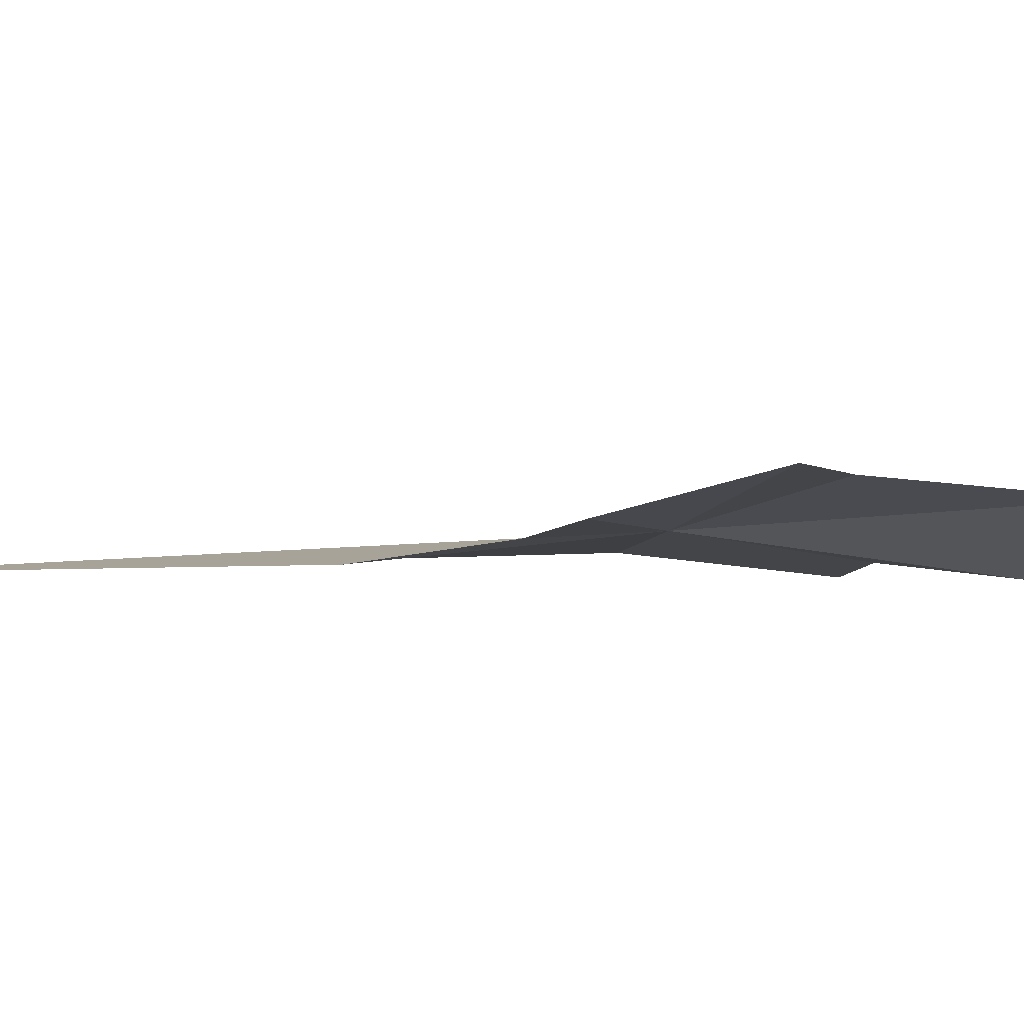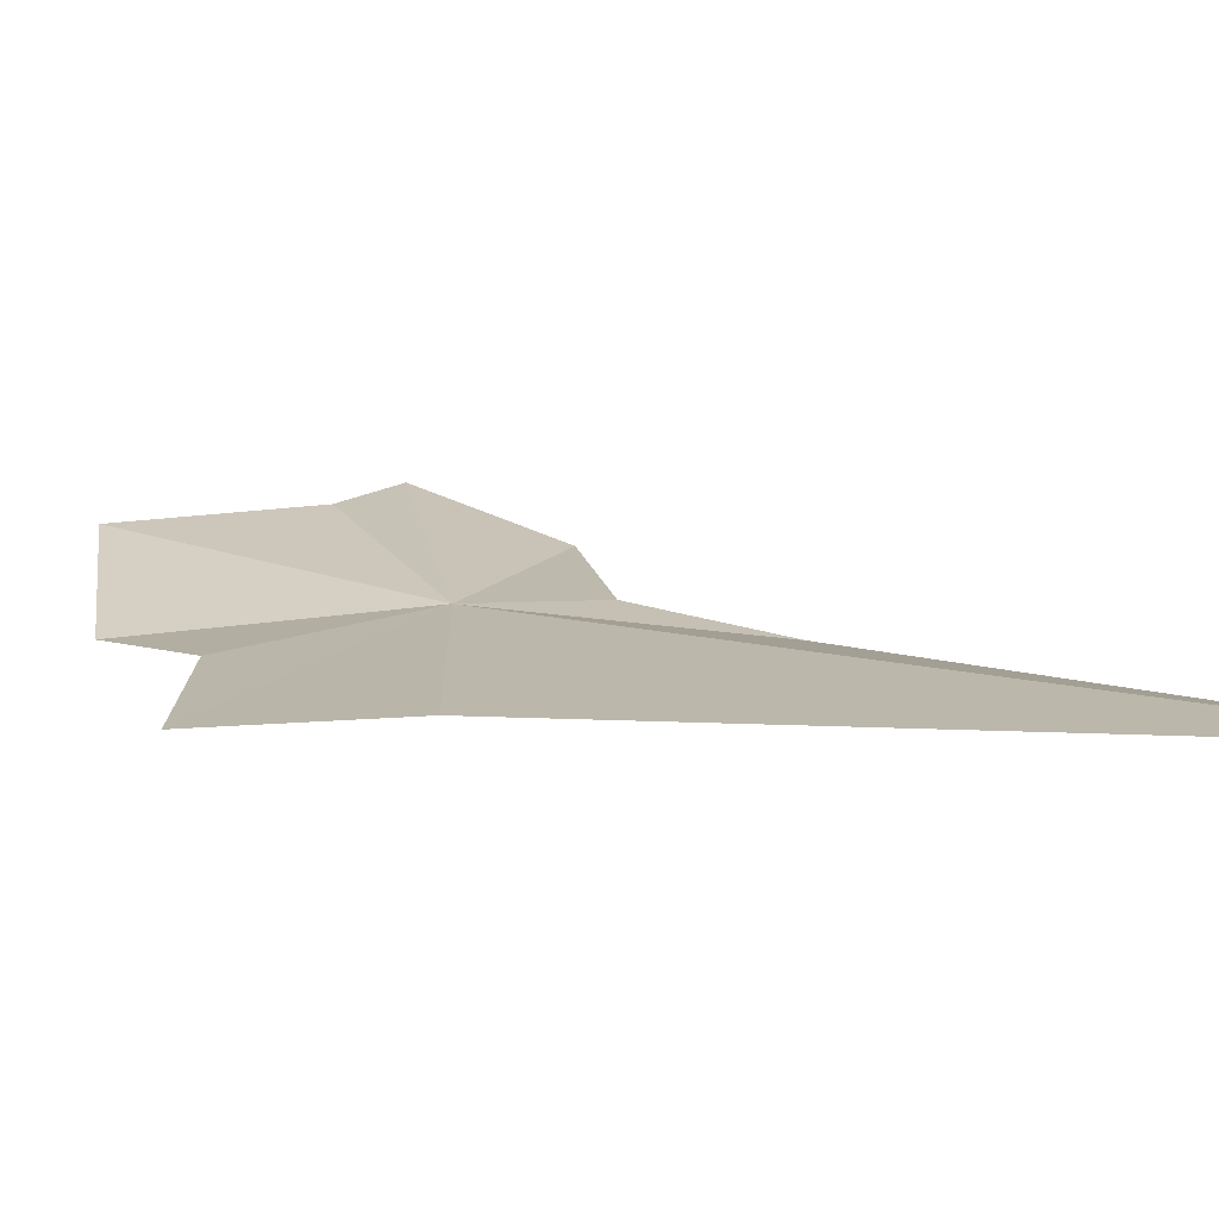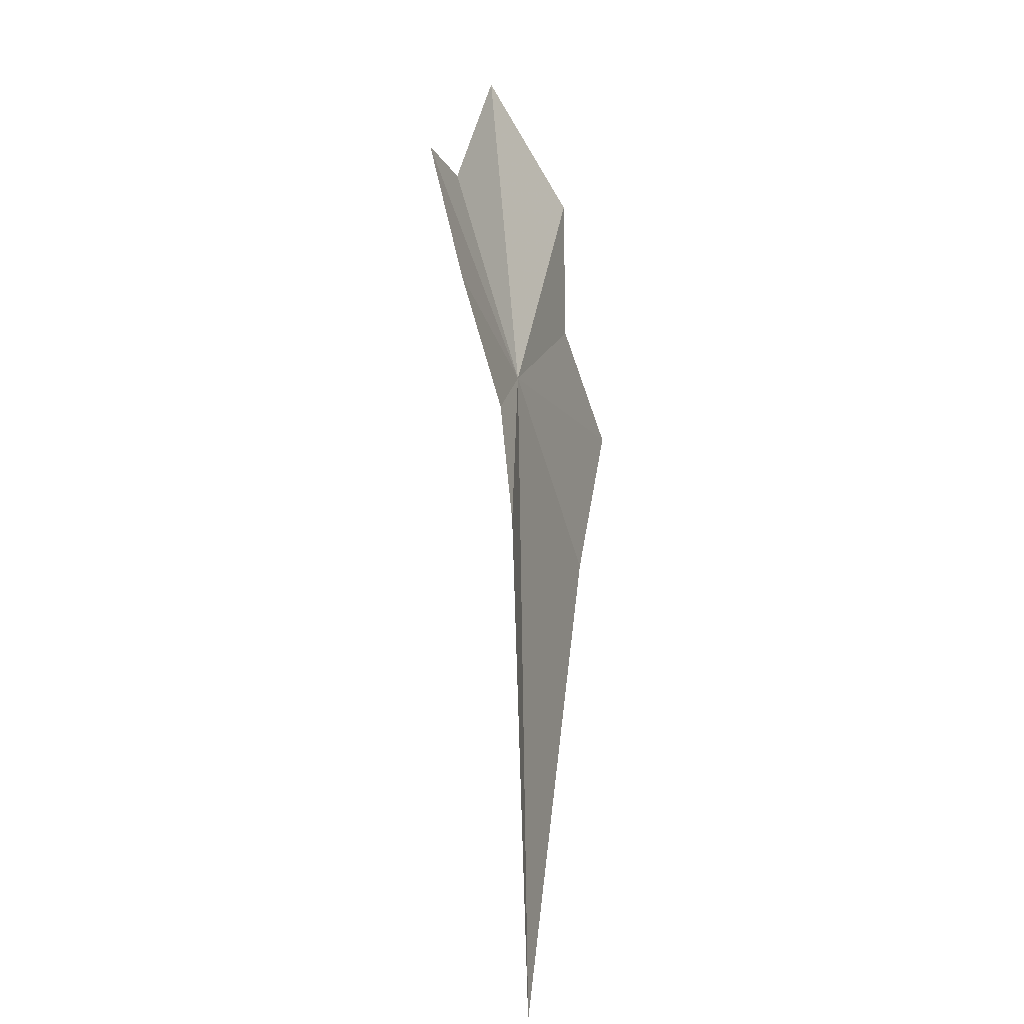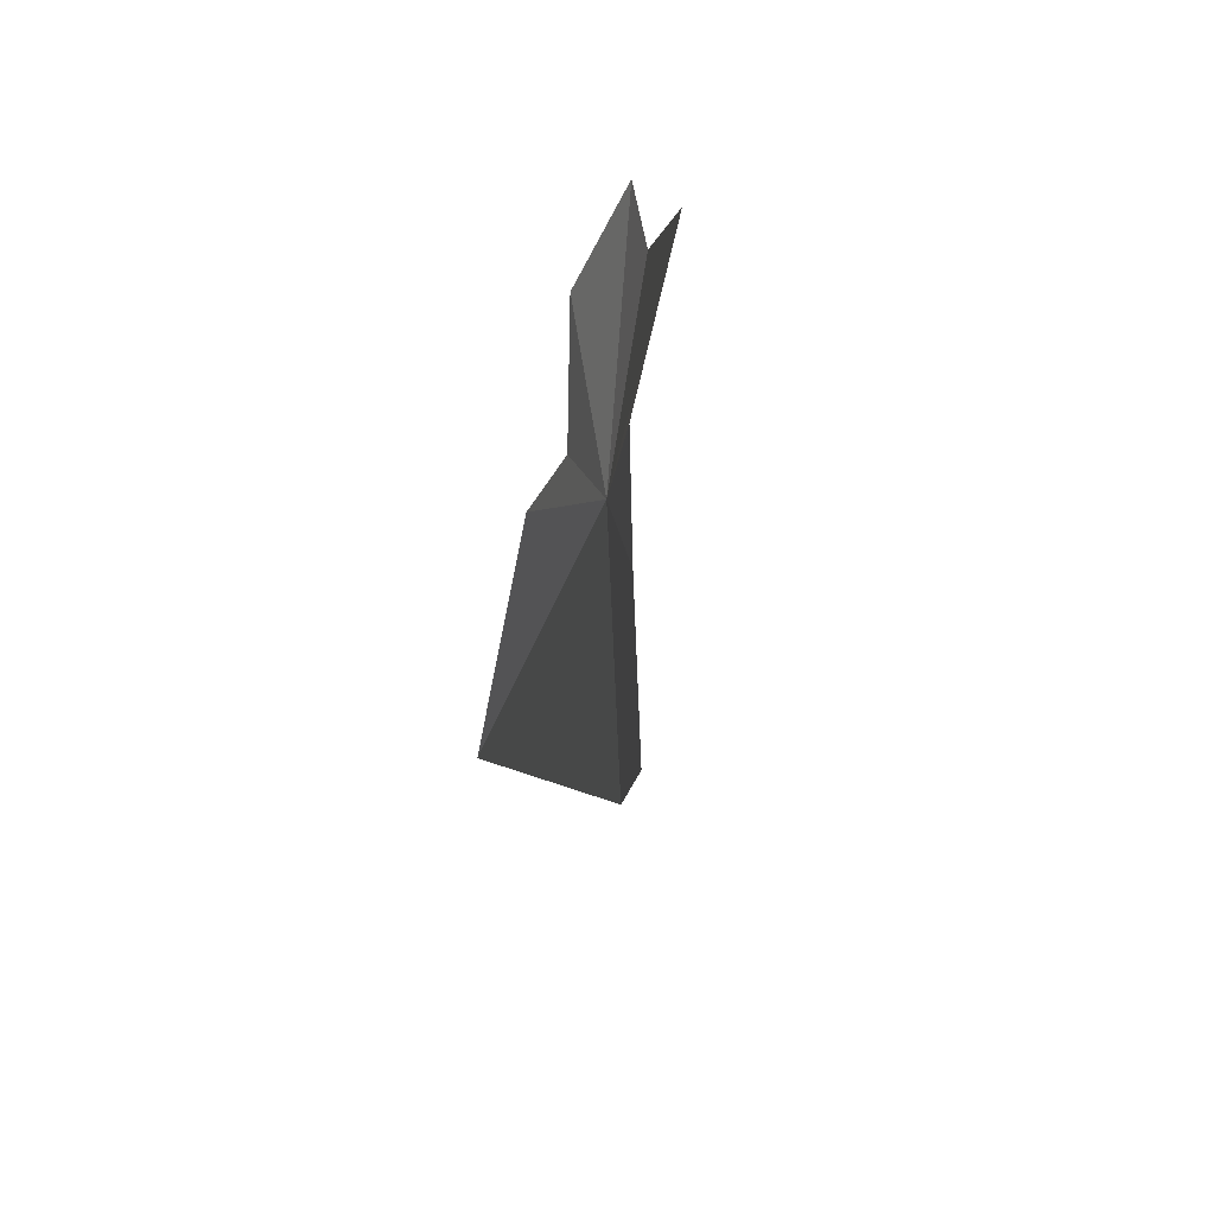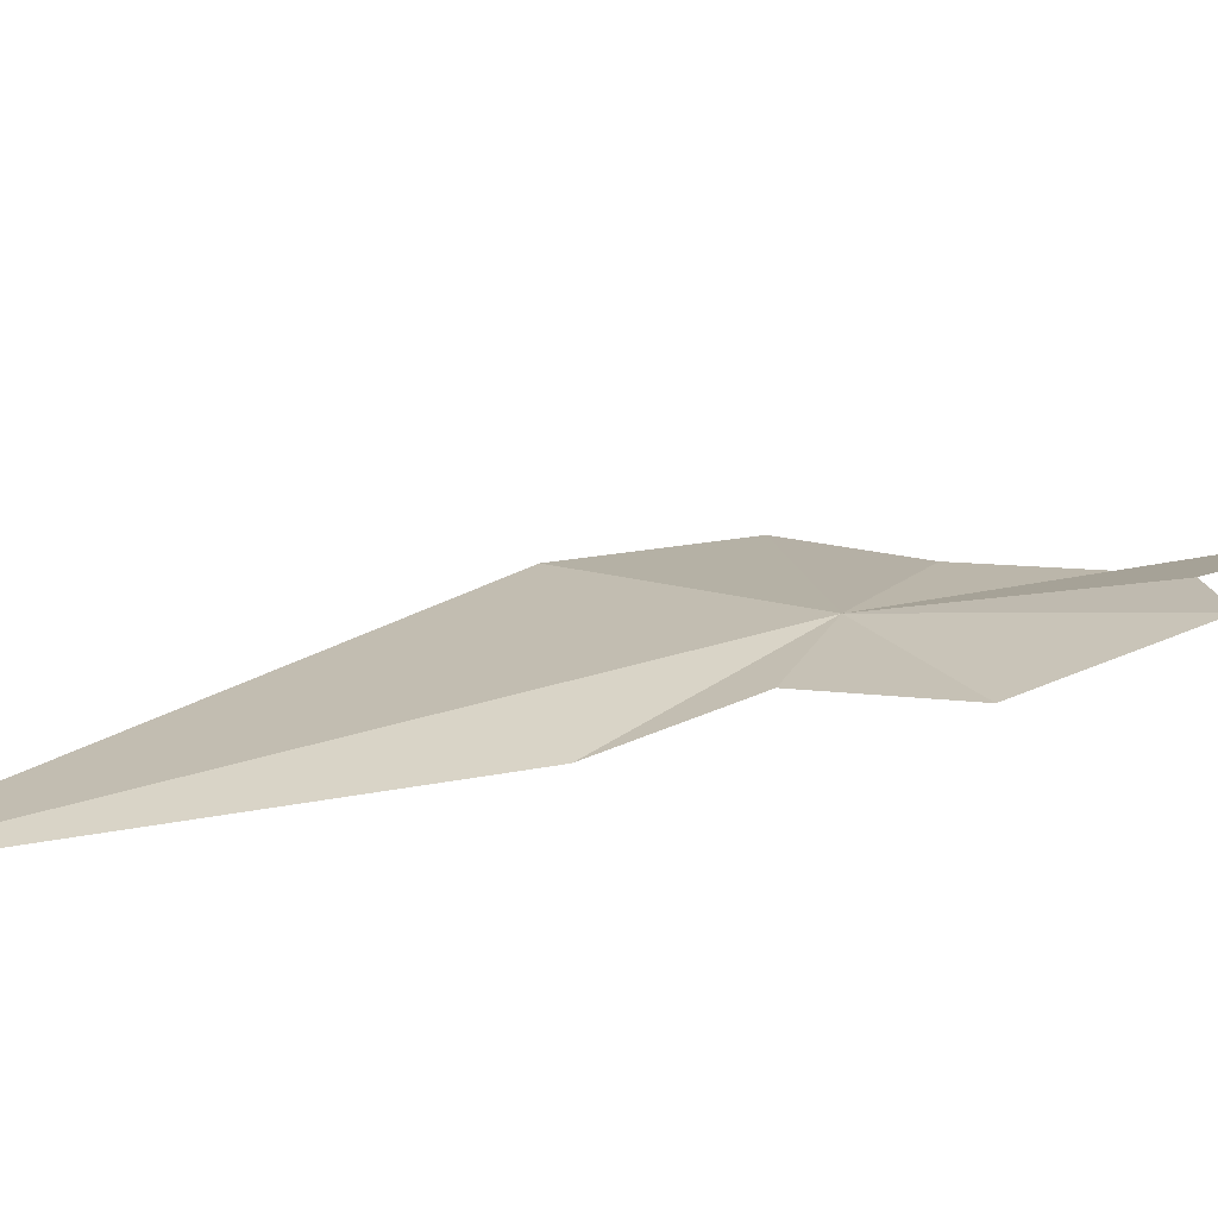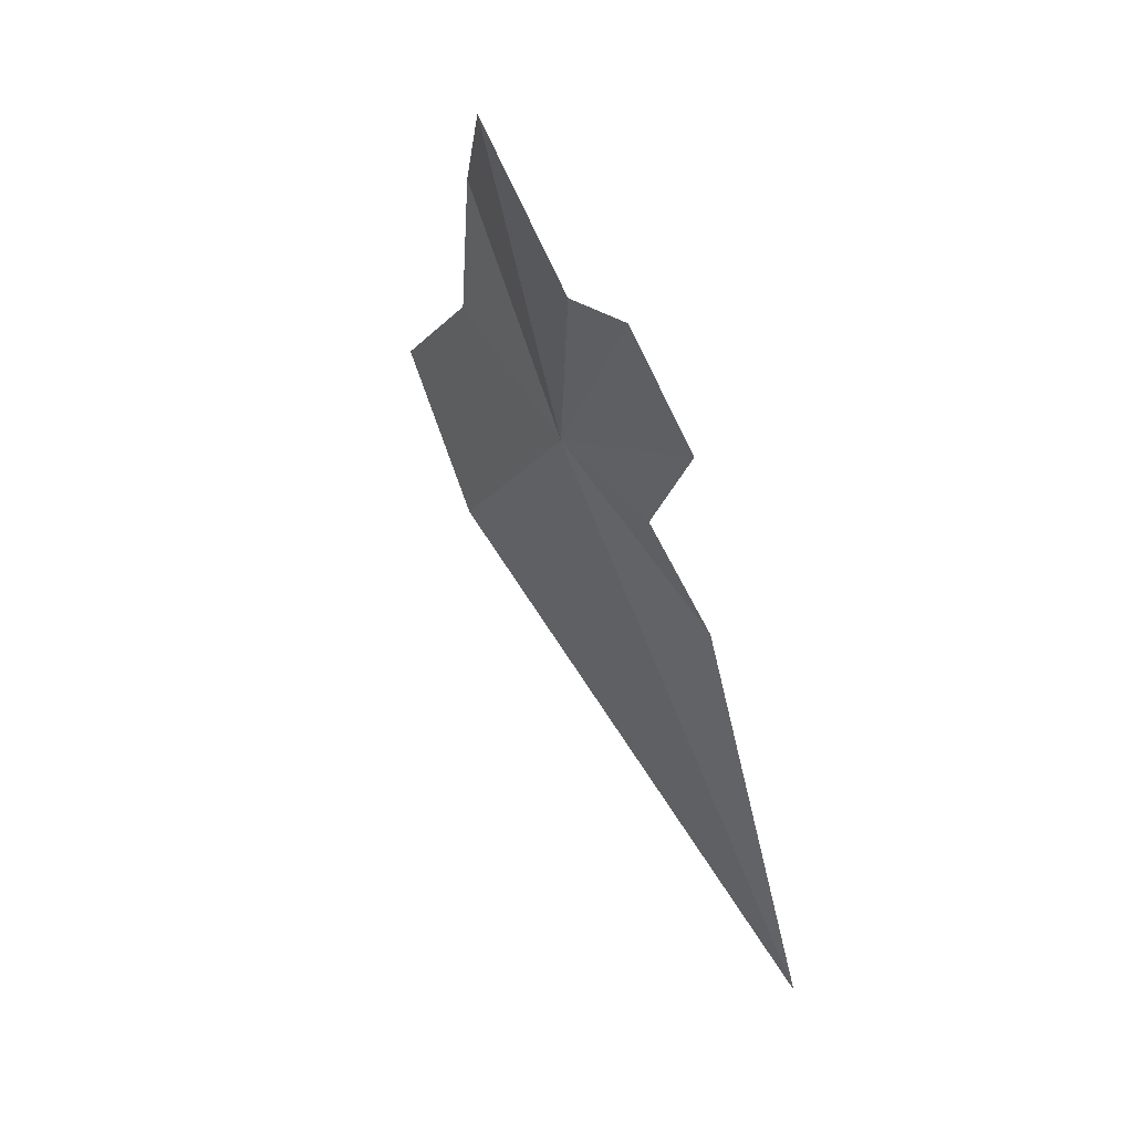
<metadata>
{"format":"obj","ext":"obj","renderer":"f3d","projection":"perspective","resolution":1024,"background":"white","views":[{"elev":5.4,"azim":-45.5,"up":"+Y"},{"elev":4.6,"azim":139.4,"up":"+Y"},{"elev":-2.1,"azim":-80.1,"up":"+Z"},{"elev":45.7,"azim":71.1,"up":"+Z"},{"elev":24.6,"azim":-87.0,"up":"+Y"},{"elev":40.4,"azim":-138.5,"up":"+Z"}]}
</metadata>
<code>
v 0.28 0.387 13.59
v -0.028 0.543 14.1
v 0.148 0.514 14.07
v 0.411 0.479 14.36
v 0.601 0.319 14.07
v 0.627 0.319 13.74
v -0.106 0.334 13.22
v -0.361 0.255 12.15
v 0.033 0.386 13.49
v -0.126 0.448 13.78
v 0.871 0.252 13.47
v 0.663 0.286 13.12
f 1 2 3
f 1 4 5
f 1 3 4
f 1 5 6
f 1 8 7
f 1 7 9
f 1 10 2
f 1 9 10
f 1 6 11
f 1 11 12
f 1 12 8

</code>
